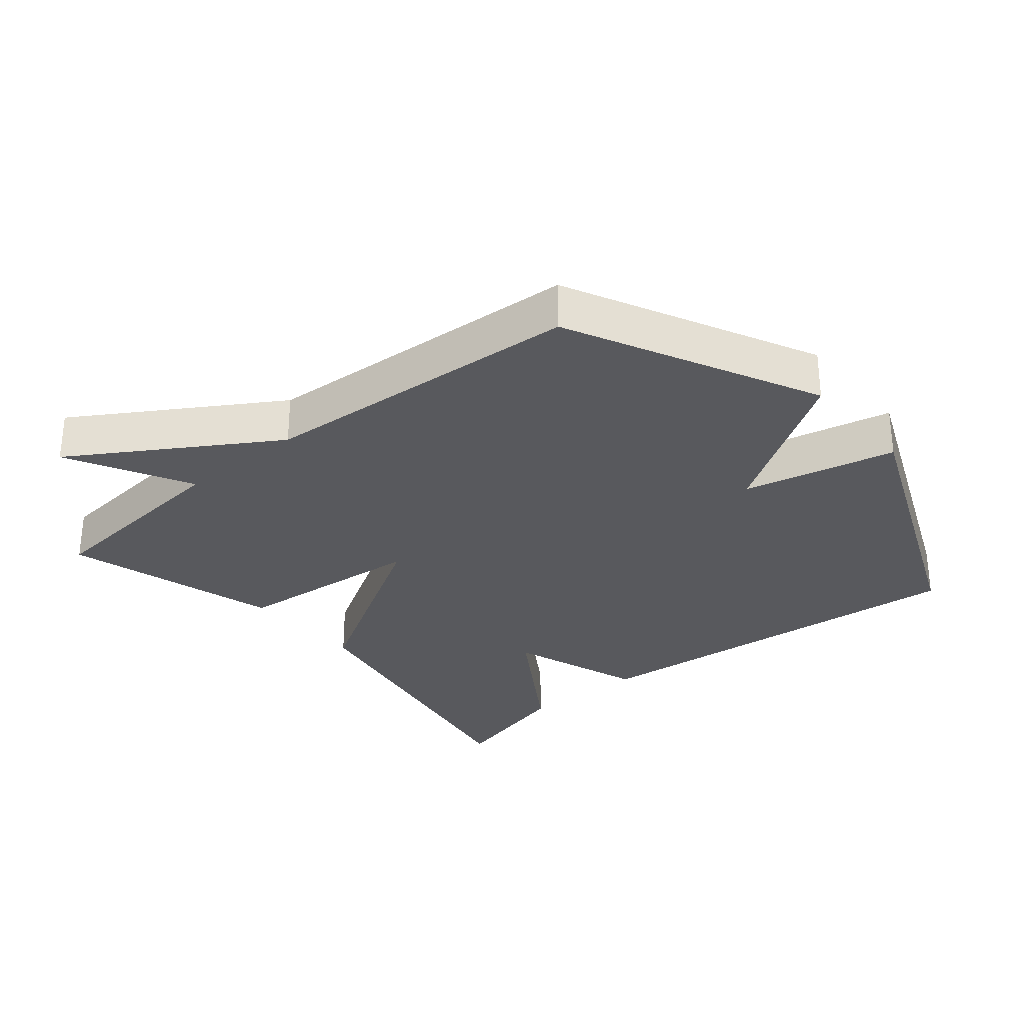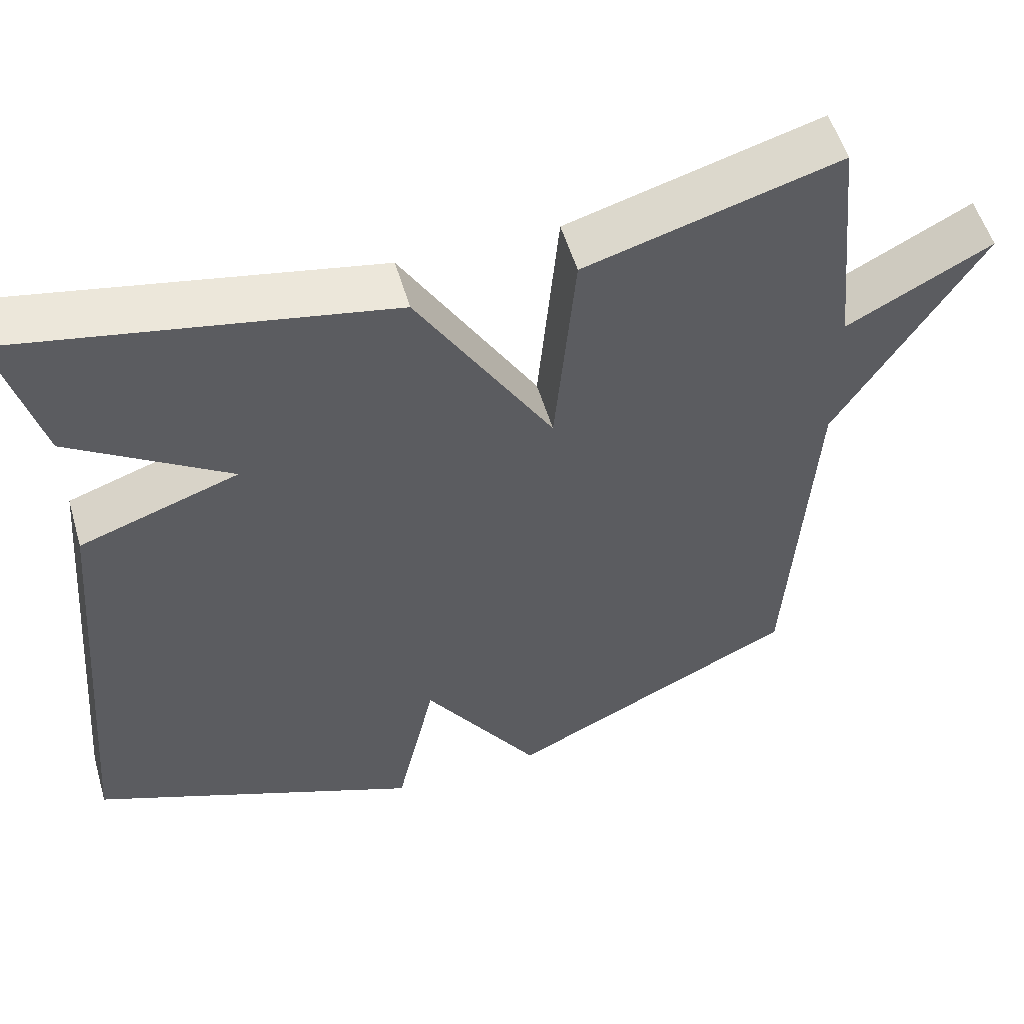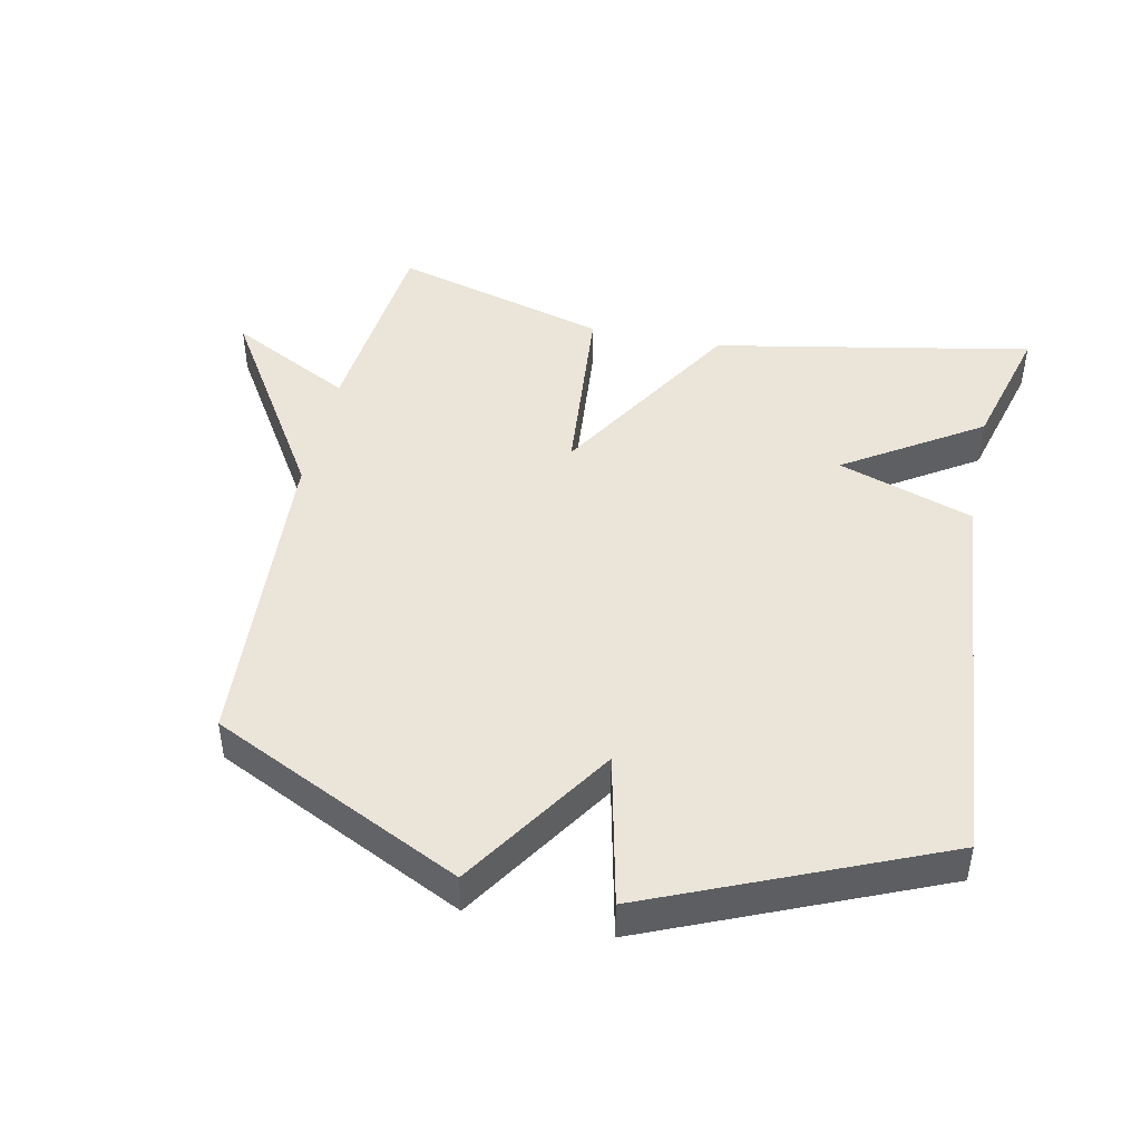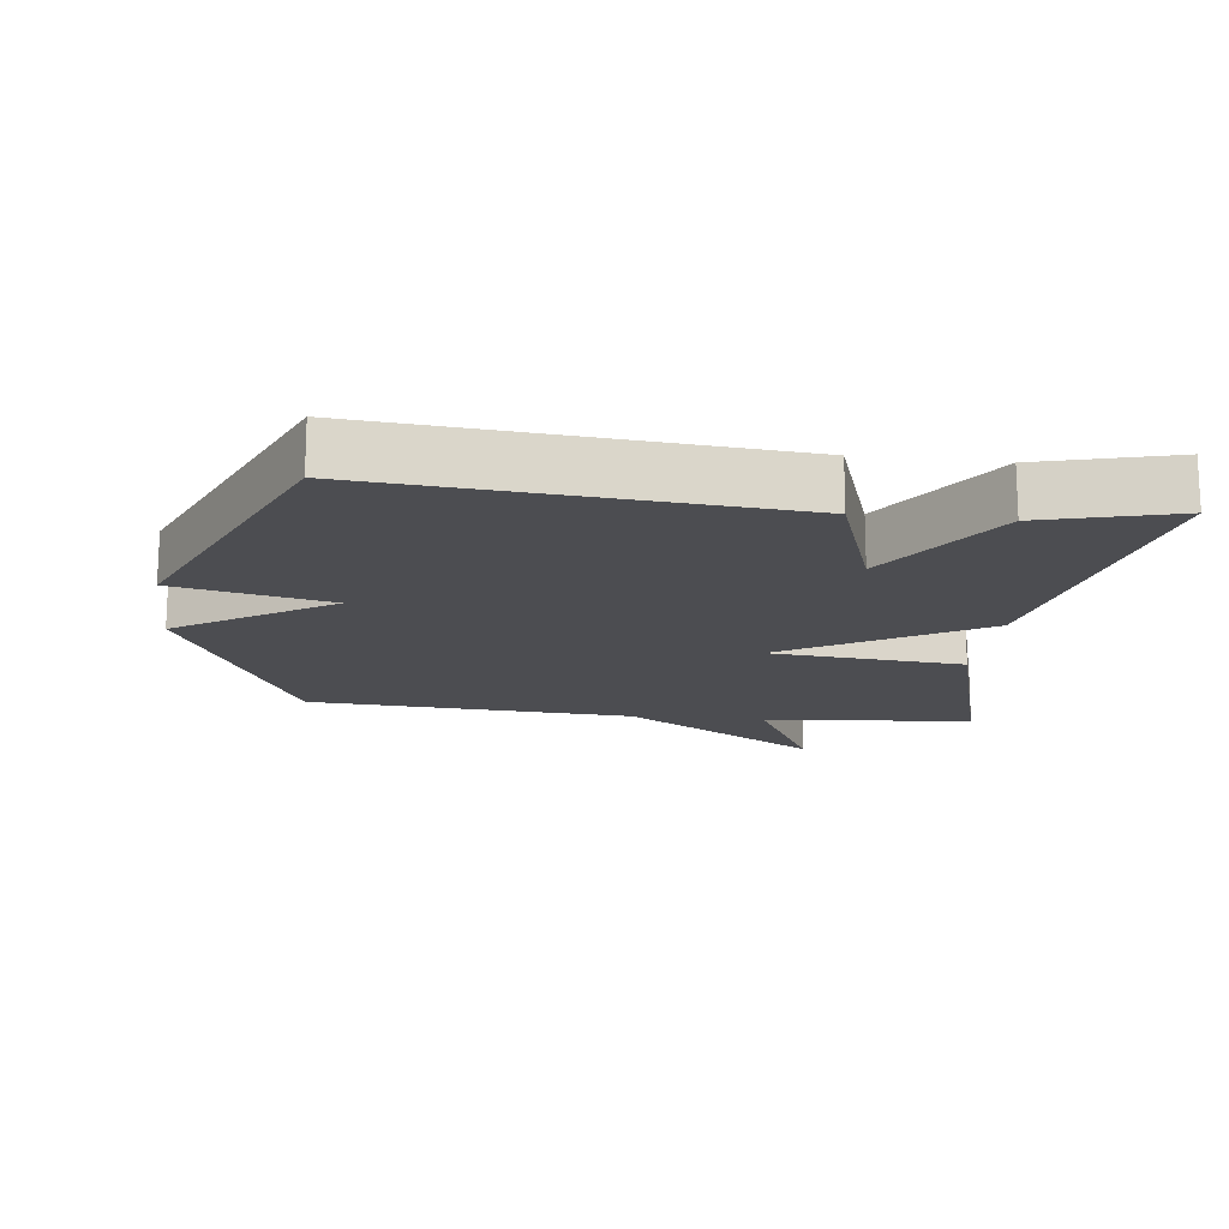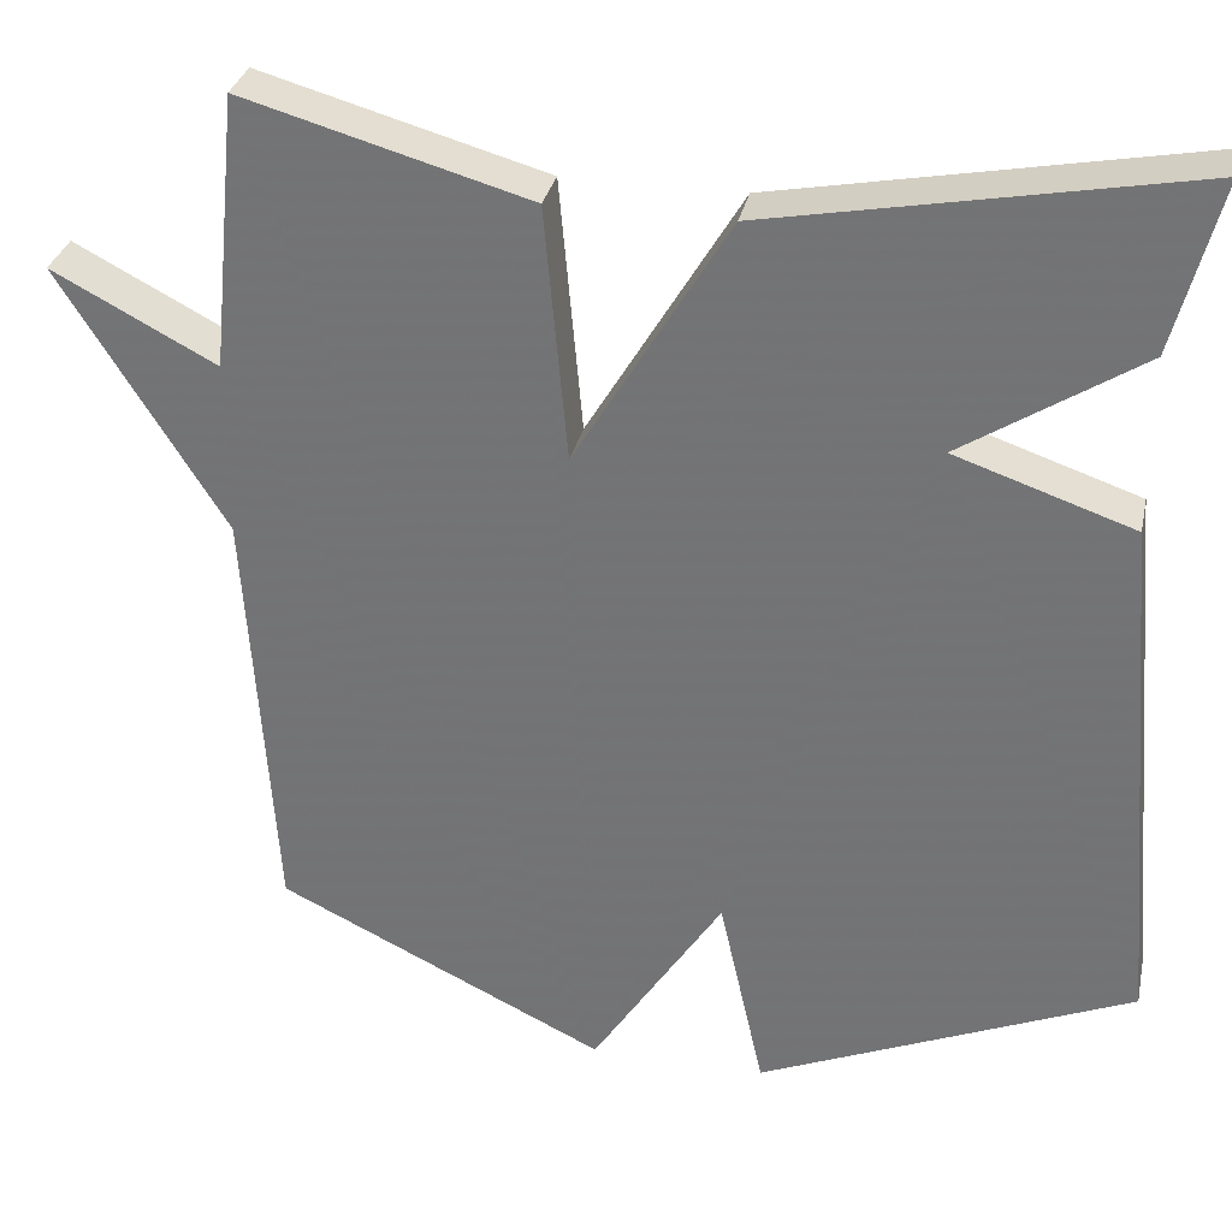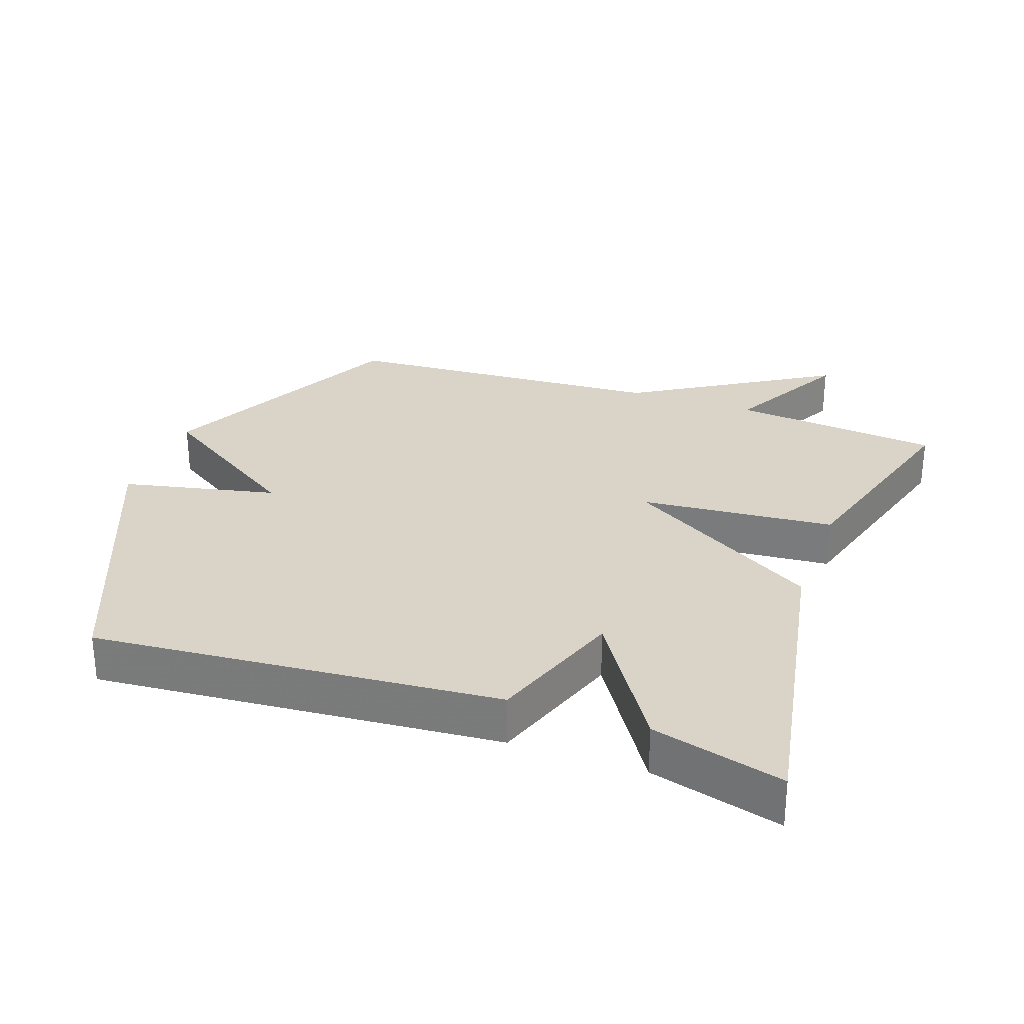
<metadata>
{"format":"obj","ext":"obj","renderer":"f3d","projection":"perspective","resolution":1024,"background":"white","views":[{"elev":-30.0,"azim":129.9,"up":"+Y"},{"elev":54.4,"azim":-16.3,"up":"+Z"},{"elev":45.4,"azim":-168.1,"up":"+Y"},{"elev":-16.1,"azim":-96.9,"up":"+Y"},{"elev":31.9,"azim":-167.9,"up":"+Z"},{"elev":28.7,"azim":-70.1,"up":"+Y"}]}
</metadata>
<code>
v 0.5 0.07 -0.5
v 0.126 0.07 -0.681
v -0.023 0.07 -0.452
v -0.074 0.07 -0.681
v -0.5 0.07 -0.5
v -0.448 0.07 0.104
v -0.245 0.07 0.173
v -0.448 0.07 0.304
v -0.5 0.07 0.5
v -0.023 0.07 0.409
v 0.151 0.07 0.119
v 0.177 0.07 0.409
v 0.5 0.07 0.5
v 0.531 0.07 0.188
v 0.716 0.07 0.285
v 0.531 0.07 -0.012
v 0.5 0 -0.5
v 0.126 0 -0.681
v -0.023 0 -0.452
v -0.074 0 -0.681
v -0.5 0 -0.5
v -0.448 0 0.104
v -0.245 0 0.173
v -0.448 0 0.304
v -0.5 0 0.5
v -0.023 0 0.409
v 0.151 0 0.119
v 0.177 0 0.409
v 0.5 0 0.5
v 0.531 0 0.188
v 0.716 0 0.285
v 0.531 0 -0.012
f 14 15 16
f 16 1 2
f 14 16 2
f 13 14 2
f 12 13 2
f 11 12 2
f 9 10 11
f 8 9 11
f 7 8 11
f 7 11 2 3
f 5 6 7
f 4 5 7
f 3 4 7
f 32 31 30
f 18 17 32
f 18 32 30
f 18 30 29
f 18 29 28
f 18 28 27
f 27 26 25
f 27 25 24
f 27 24 23
f 19 18 27 23
f 23 22 21
f 23 21 20
f 23 20 19
f 1 17 18 2
f 2 18 19 3
f 3 19 20 4
f 4 20 21 5
f 5 21 22 6
f 6 22 23 7
f 7 23 24 8
f 8 24 25 9
f 9 25 26 10
f 10 26 27 11
f 11 27 28 12
f 12 28 29 13
f 13 29 30 14
f 14 30 31 15
f 15 31 32 16
f 16 32 17 1

</code>
